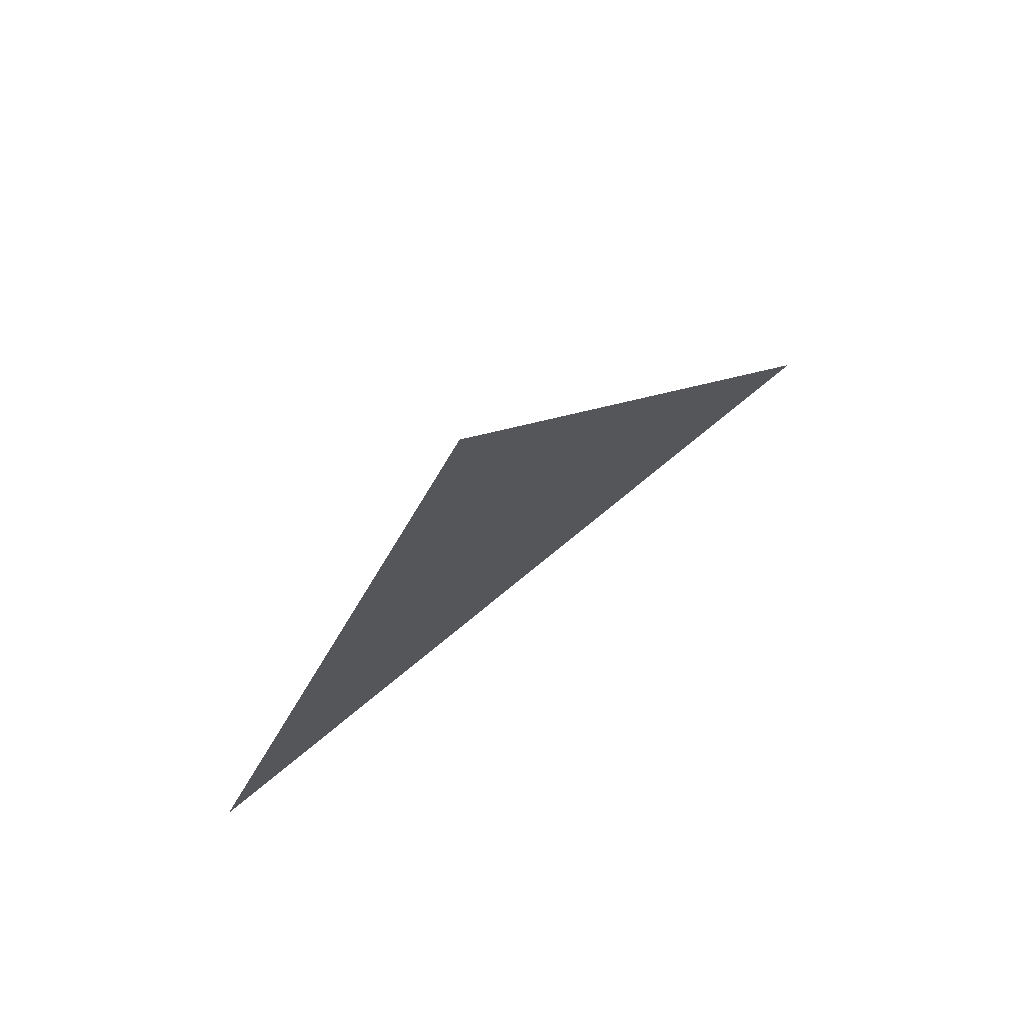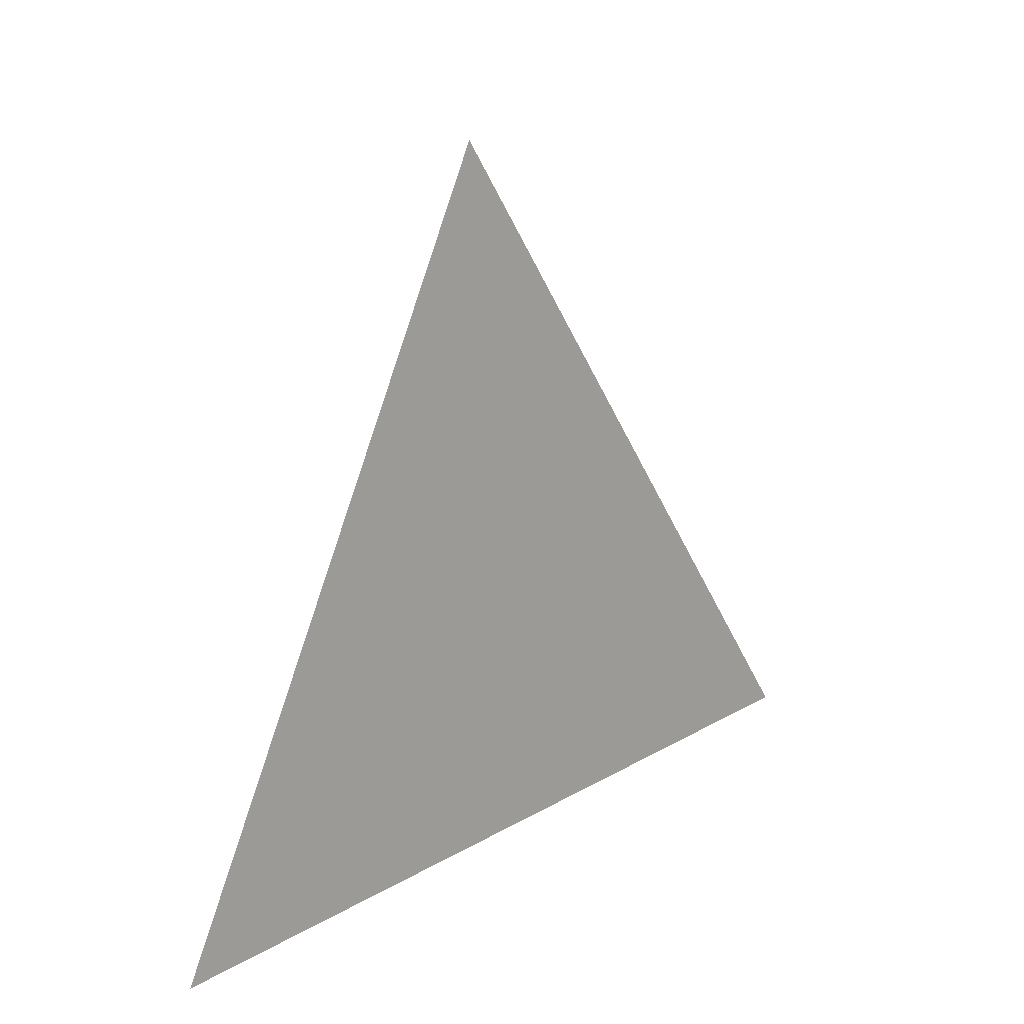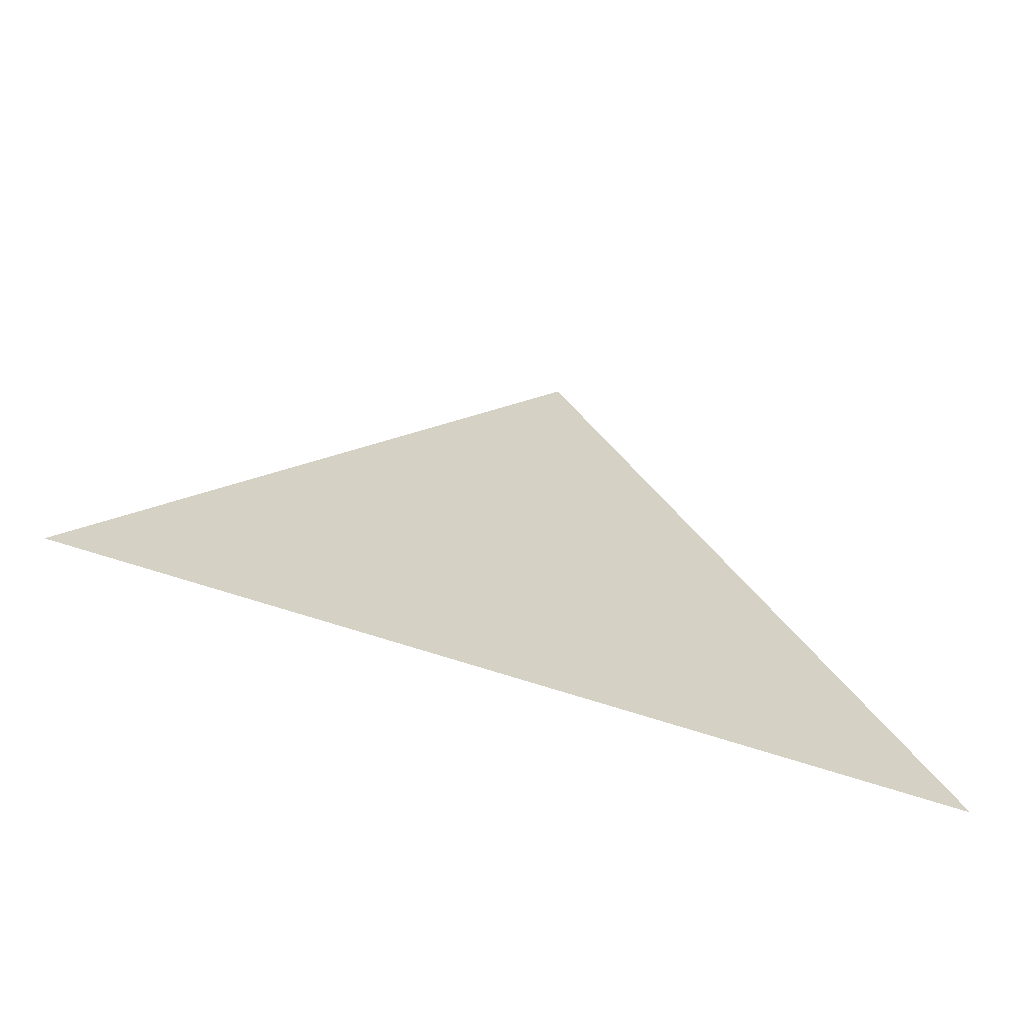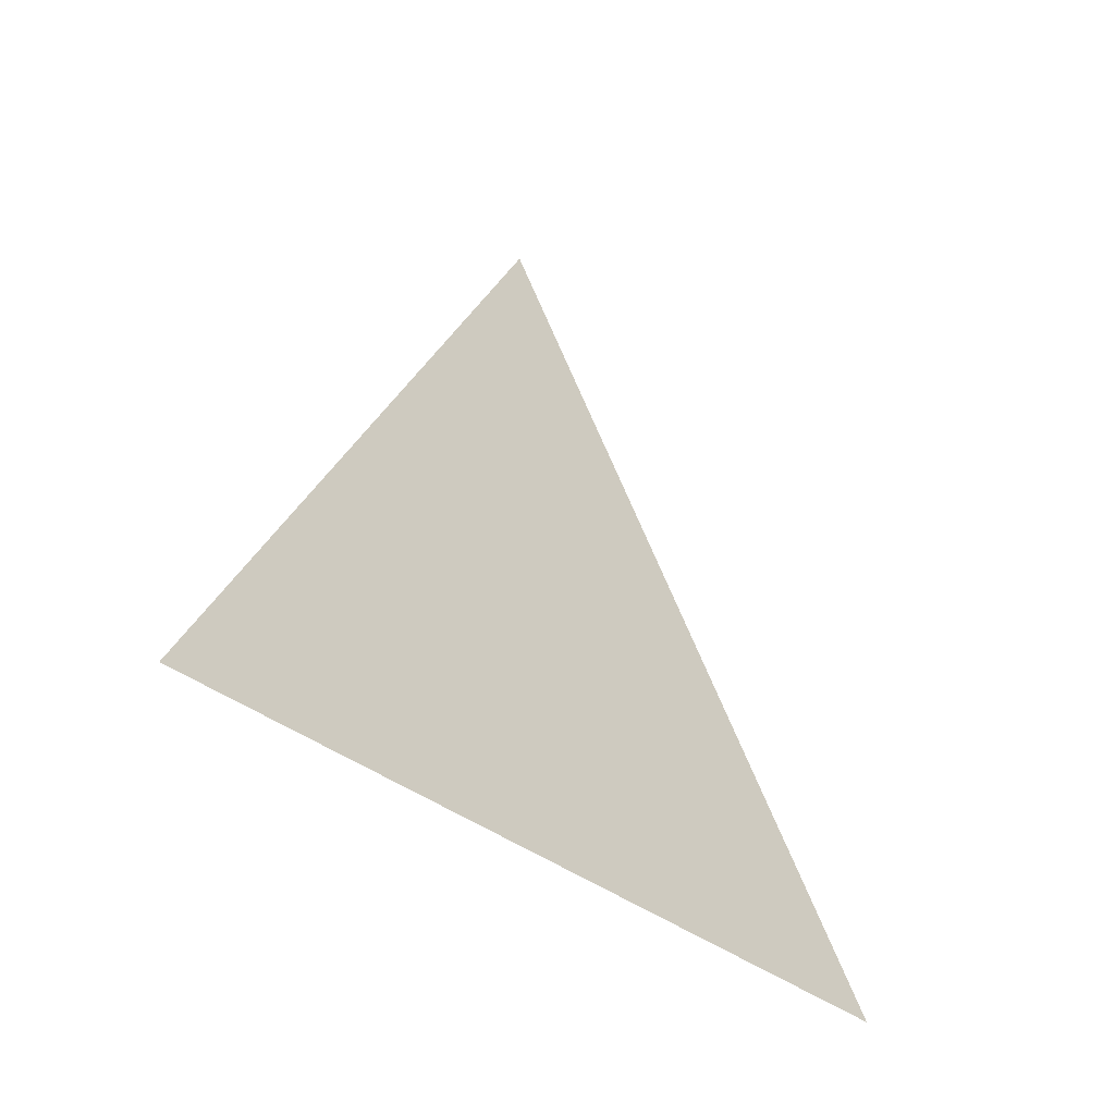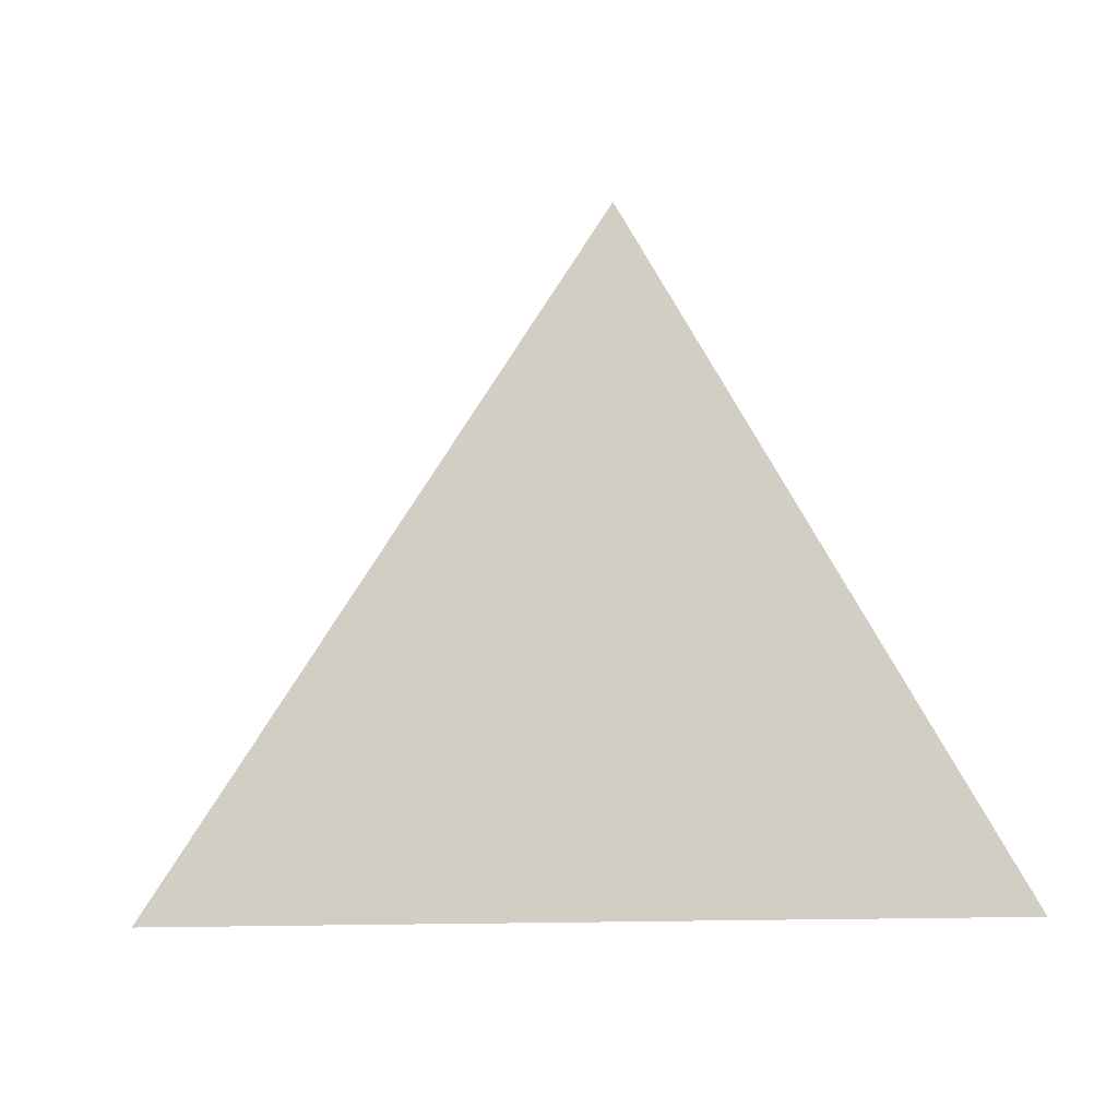
<metadata>
{"format":"obj","ext":"obj","renderer":"f3d","projection":"perspective","resolution":1024,"background":"white","views":[{"elev":75.5,"azim":51.4,"up":"+Y"},{"elev":16.3,"azim":45.9,"up":"+Y"},{"elev":-65.6,"azim":-106.3,"up":"+Y"},{"elev":-42.4,"azim":43.8,"up":"+Y"},{"elev":-24.2,"azim":-71.1,"up":"+Y"}]}
</metadata>
<code>
v 1.161 2.941 0.007594
v 1.161 2.862 0.04495
v 1.161 2.869 -0.04139
g group_62841688_140627823296848
f 1 2 3

</code>
